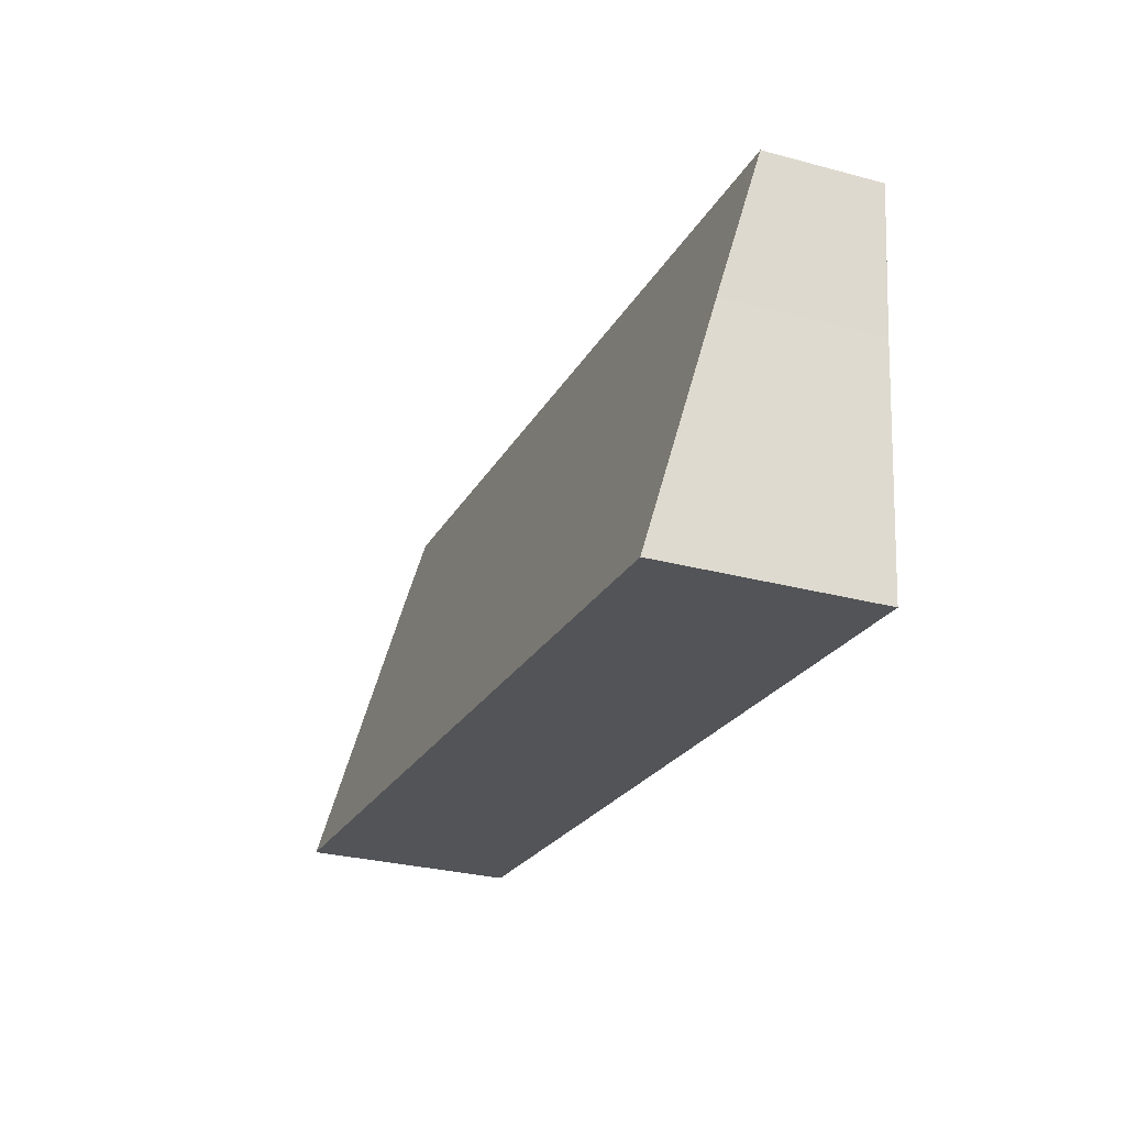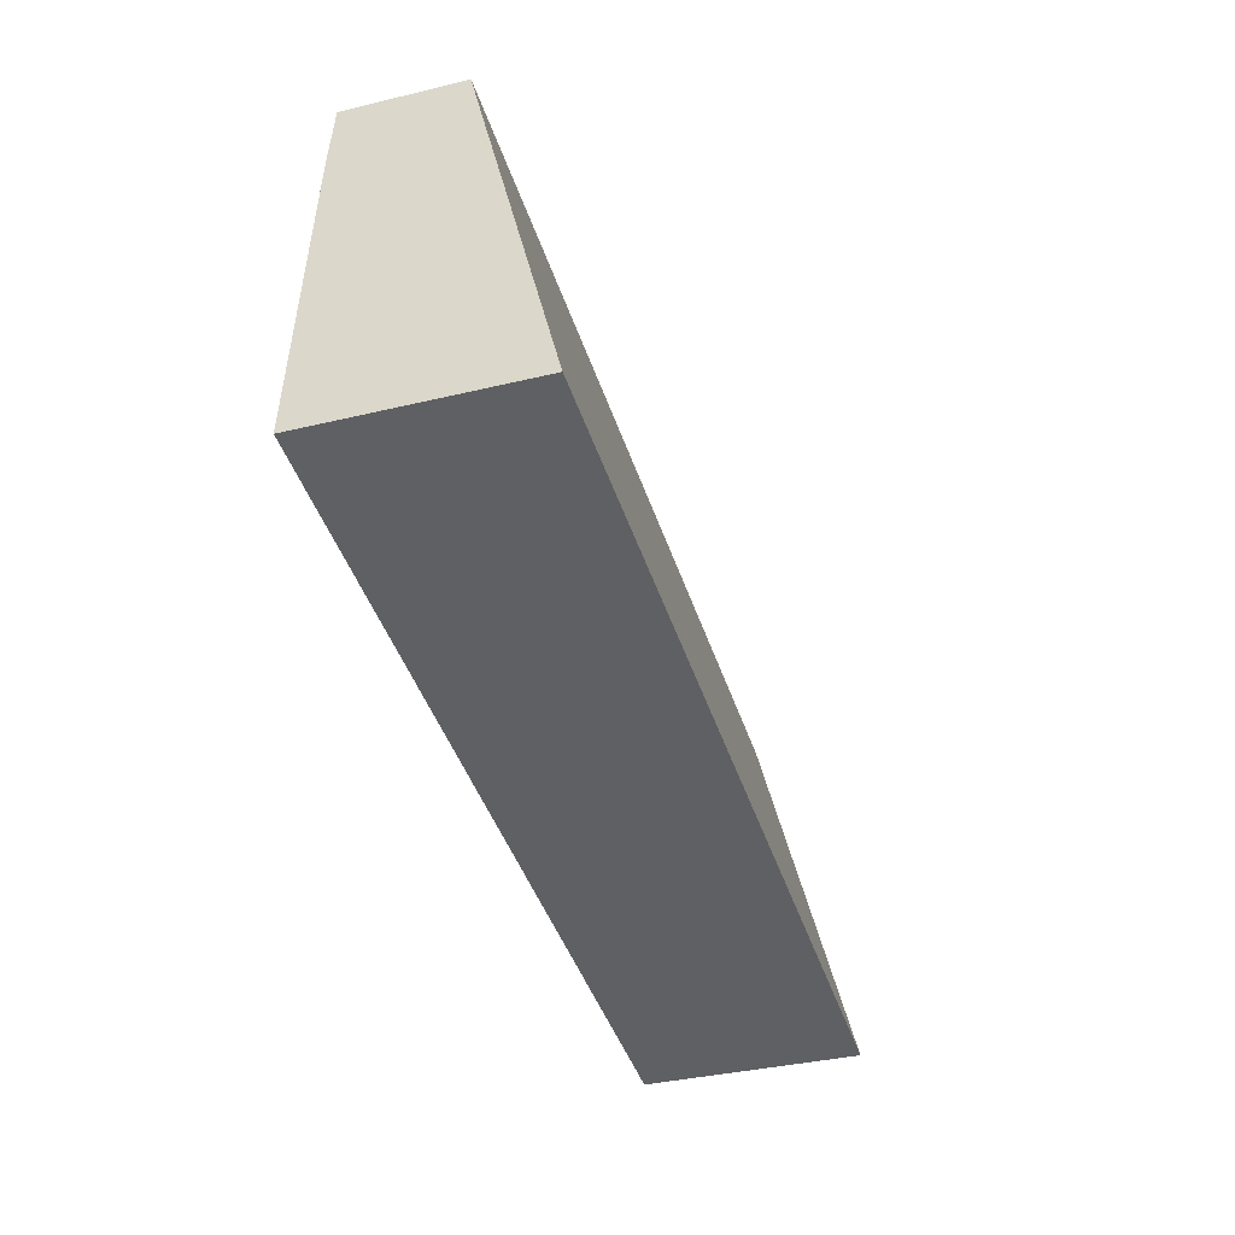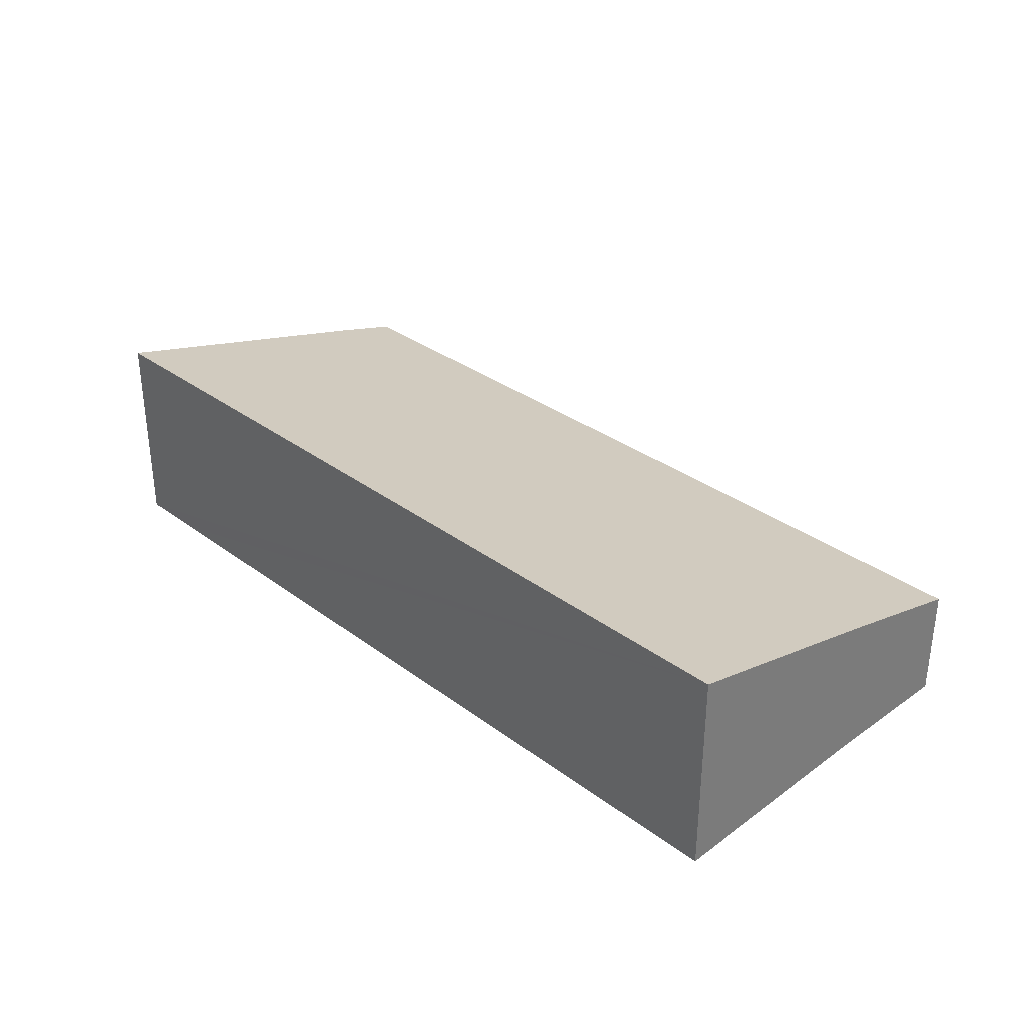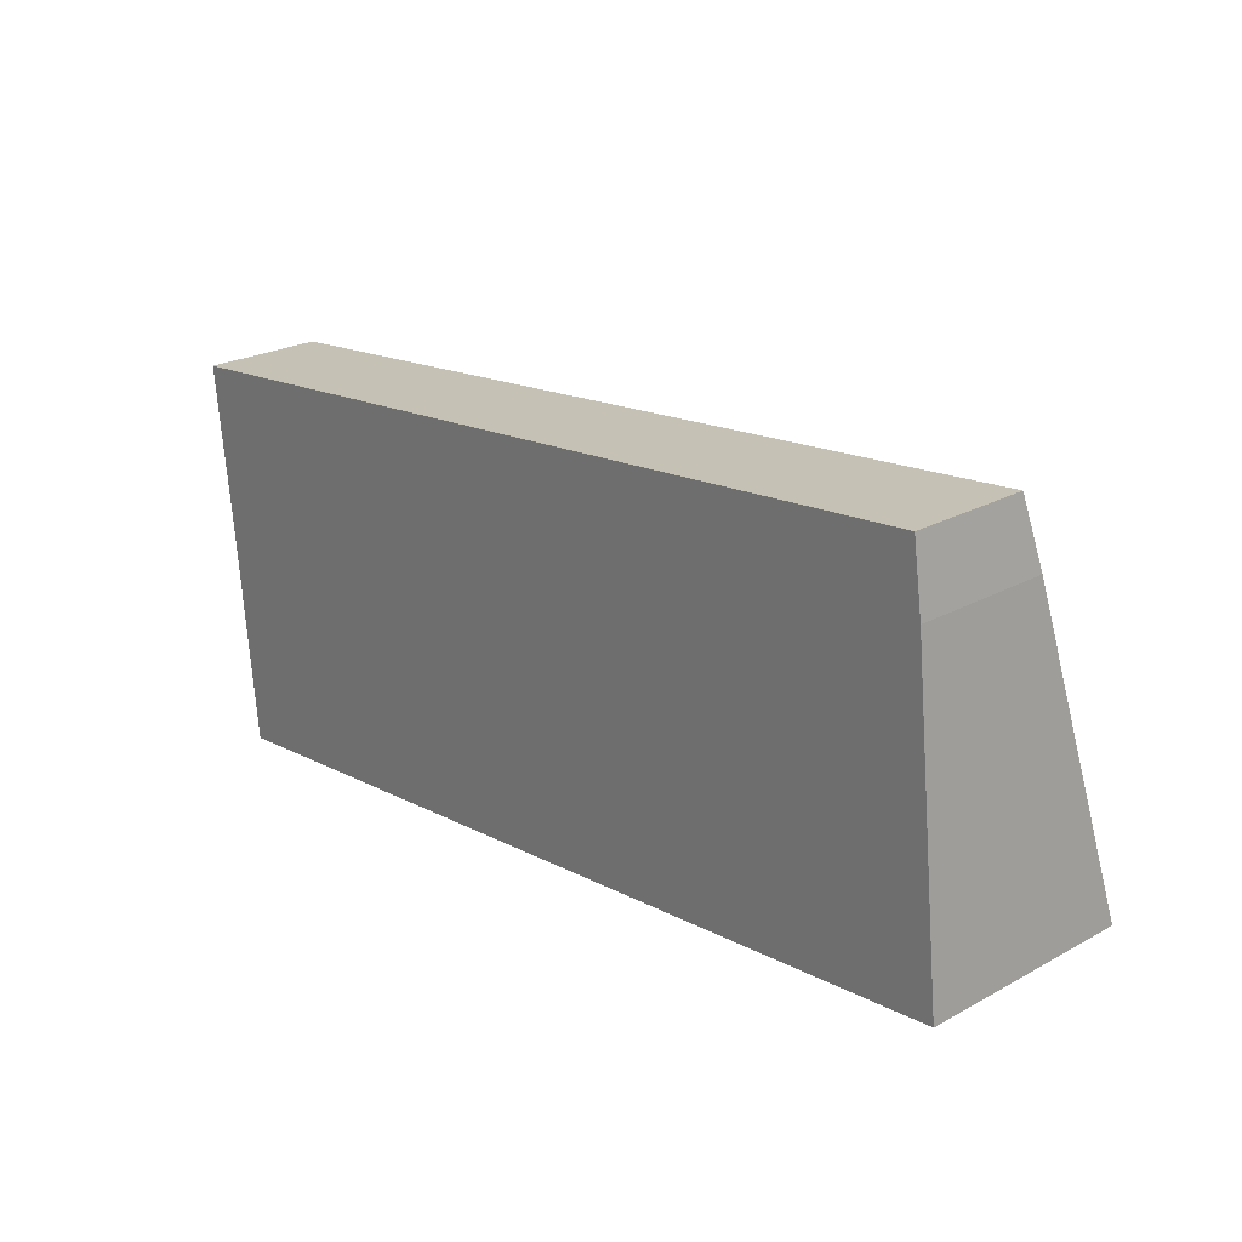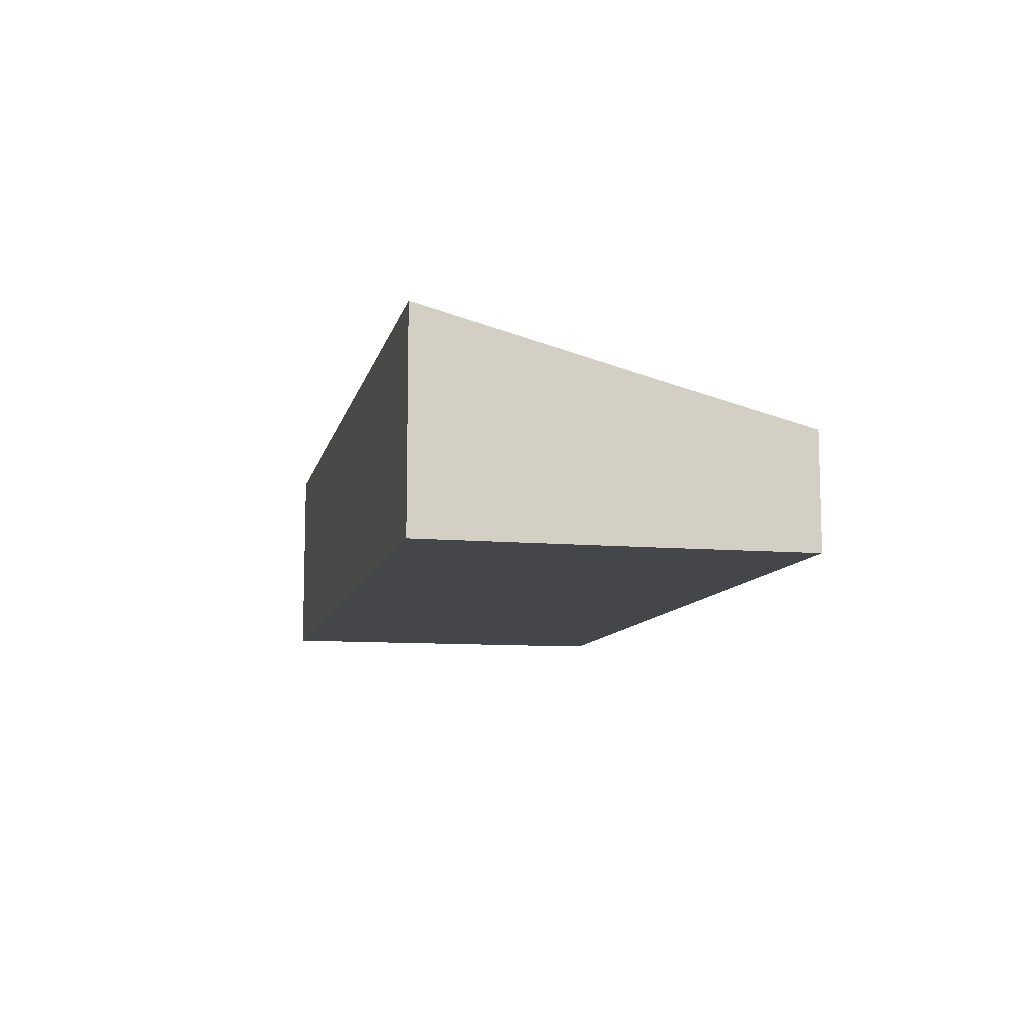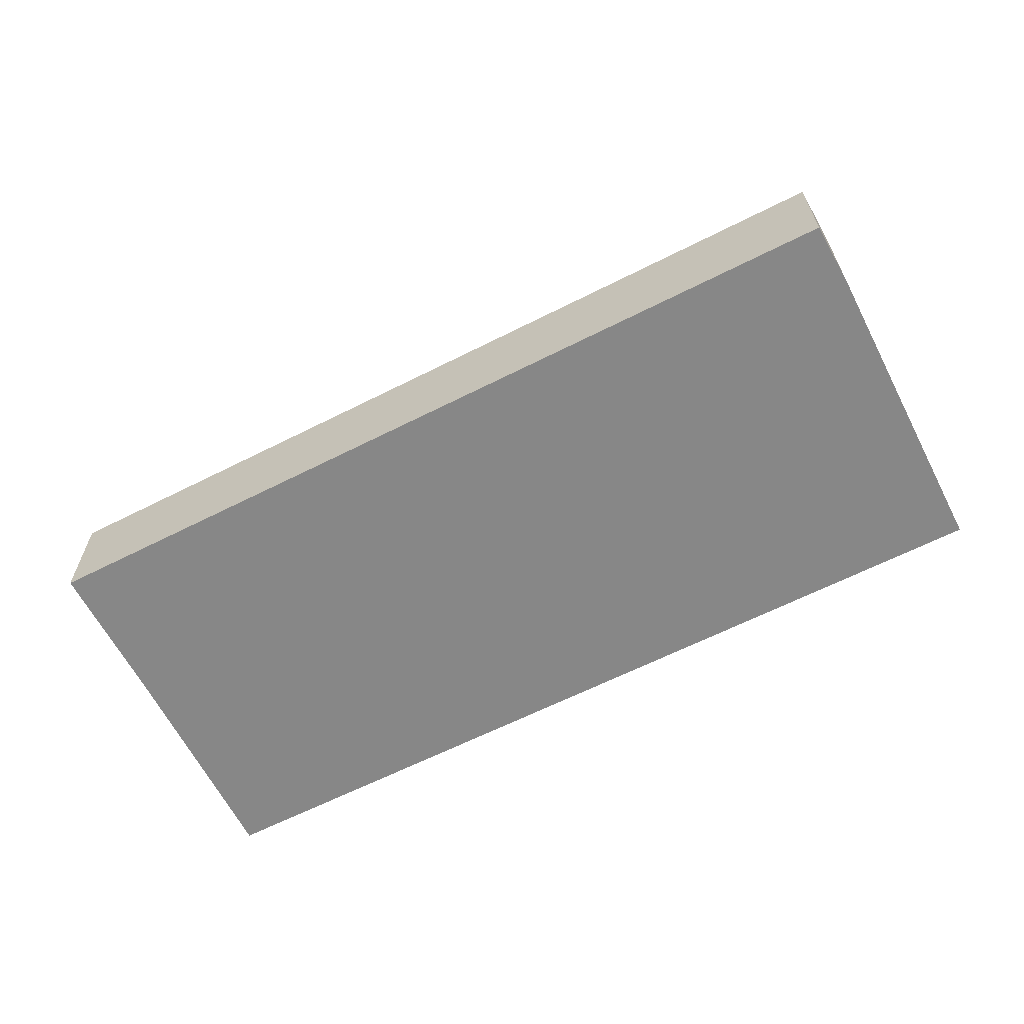
<metadata>
{"format":"obj","ext":"obj","renderer":"f3d","projection":"perspective","resolution":1024,"background":"white","views":[{"elev":-29.3,"azim":-111.5,"up":"+Z"},{"elev":-36.4,"azim":107.5,"up":"+Z"},{"elev":32.5,"azim":-140.4,"up":"+Y"},{"elev":24.2,"azim":48.0,"up":"+Z"},{"elev":-9.9,"azim":-108.5,"up":"+Y"},{"elev":-62.5,"azim":21.1,"up":"+Y"}]}
</metadata>
<code>
v  0.4 3.87 -3.715
v  21.53 5.398 -7.428
v  0.949 5.398 -9.679
v  23.39 5.398 -7.226
v  22.52 3.36 0.714
v  0.178 3.34 -1.649
v  0 2.917 1.786e-16
v  22.27 2.927 2.394
v  0.949 5.927e-16 -9.679
v  0.4 2.275e-16 -3.715
v  0.178 1.01e-16 -1.649
v  0 0 0
v  22.27 -1.466e-16 2.394
v  22.52 -4.372e-17 0.714
v  23.39 4.425e-16 -7.226
v  21.53 4.548e-16 -7.428
g defaultobject
f 1 2 3
f 2 1 4
f 4 1 5
f 5 1 6
f 5 6 7
f 5 7 8
f 9 1 3
f 1 9 10
f 1 10 6
f 6 10 7
f 7 10 11
f 7 11 12
f 7 13 8
f 13 7 12
f 8 14 5
f 14 8 13
f 5 15 4
f 15 5 14
f 15 2 4
f 2 15 3
f 3 15 16
f 3 16 9
f 11 13 12
f 13 11 10
f 13 10 9
f 13 9 16
f 13 16 14
f 14 16 15

</code>
